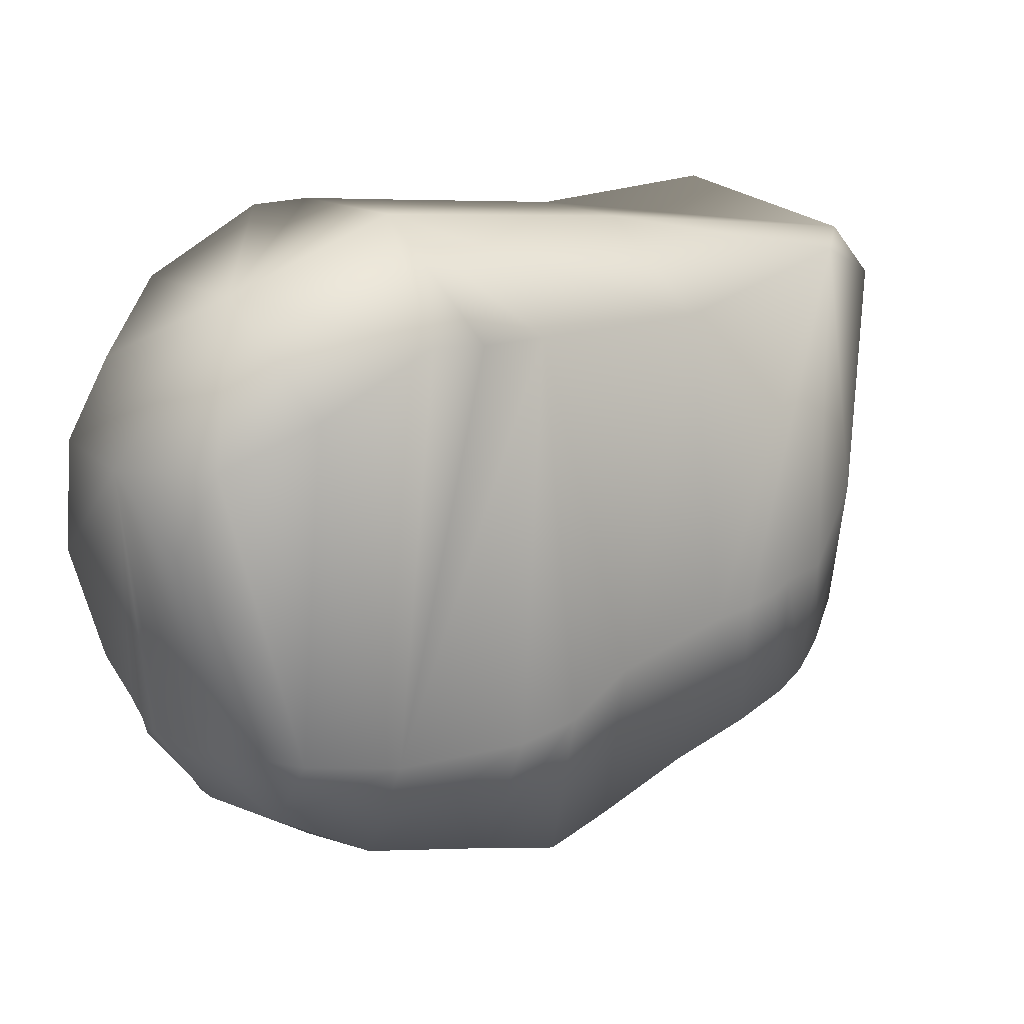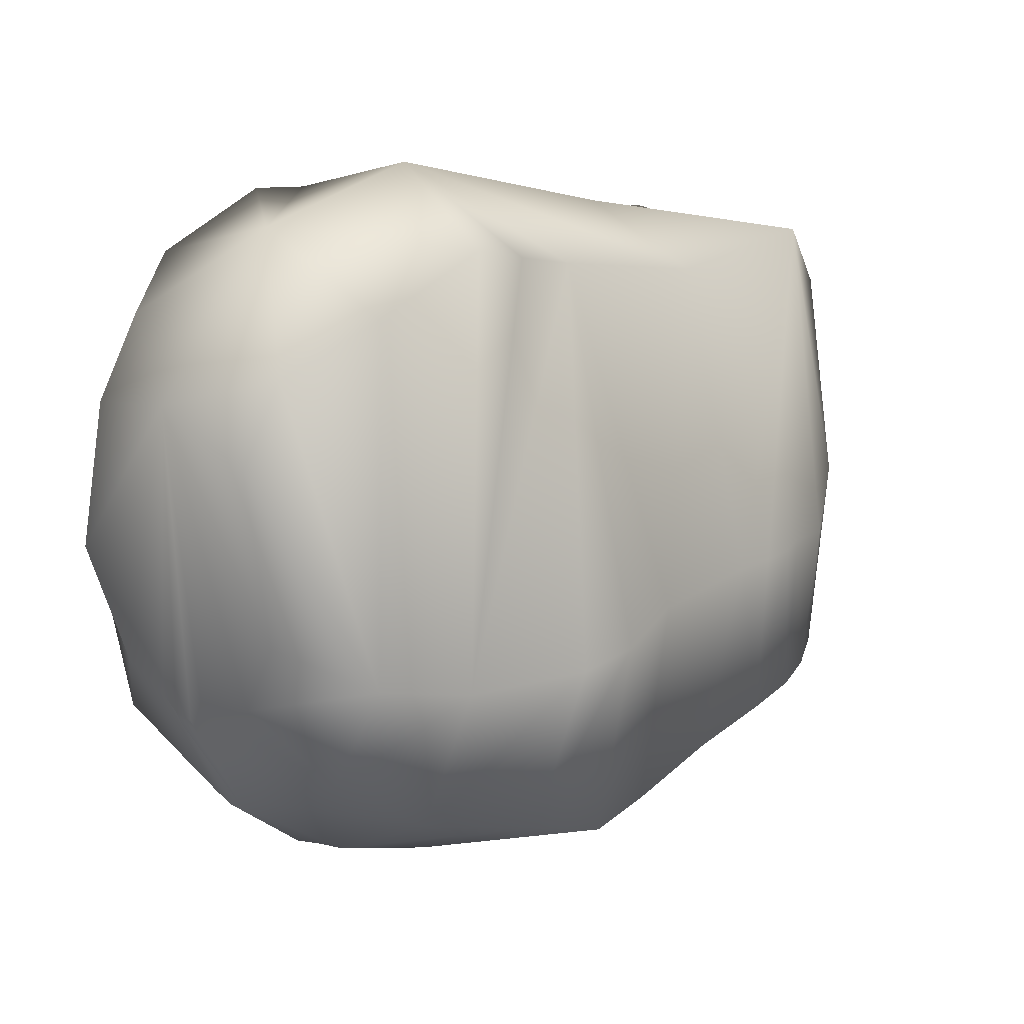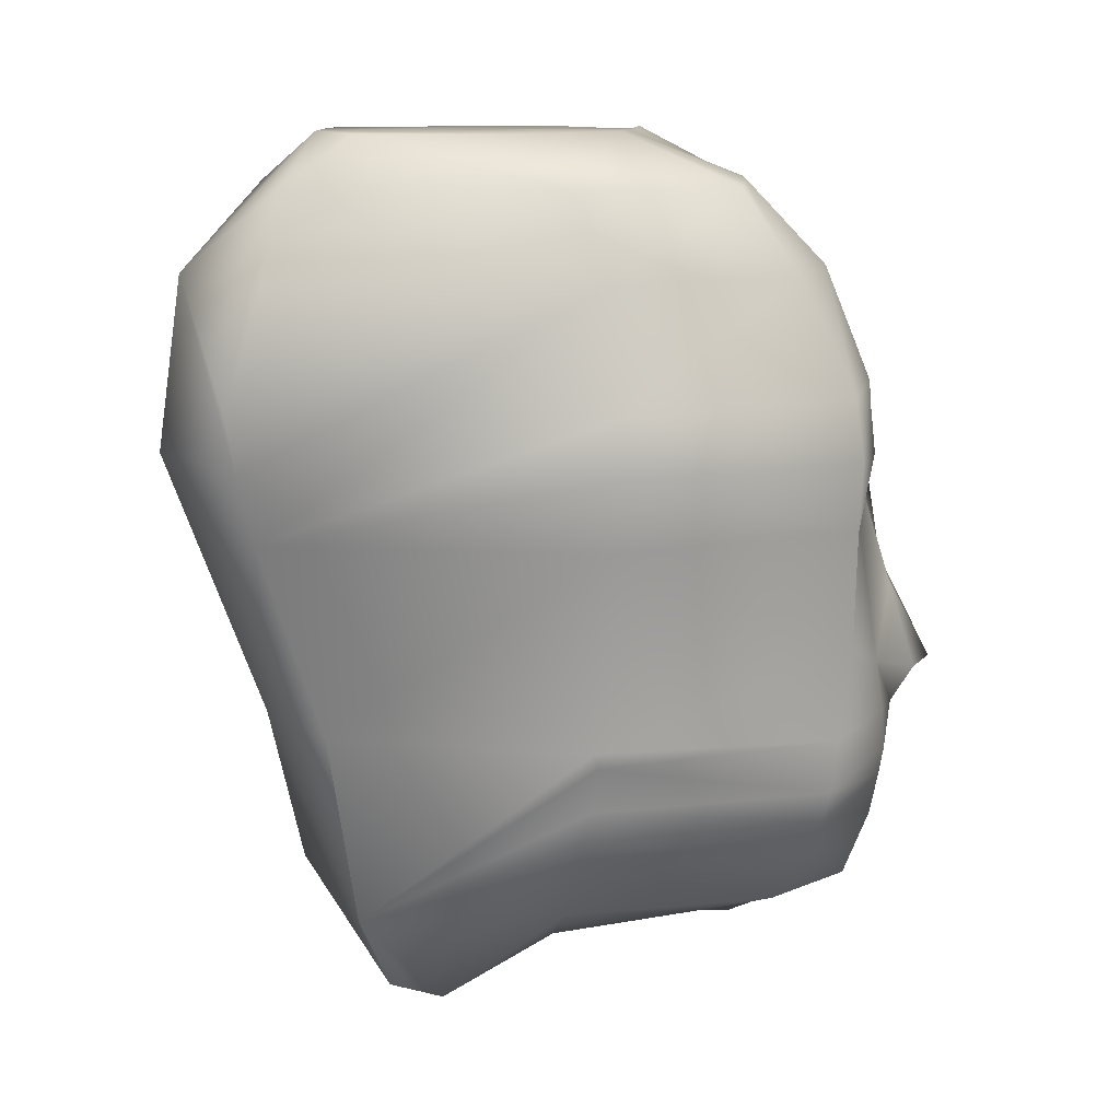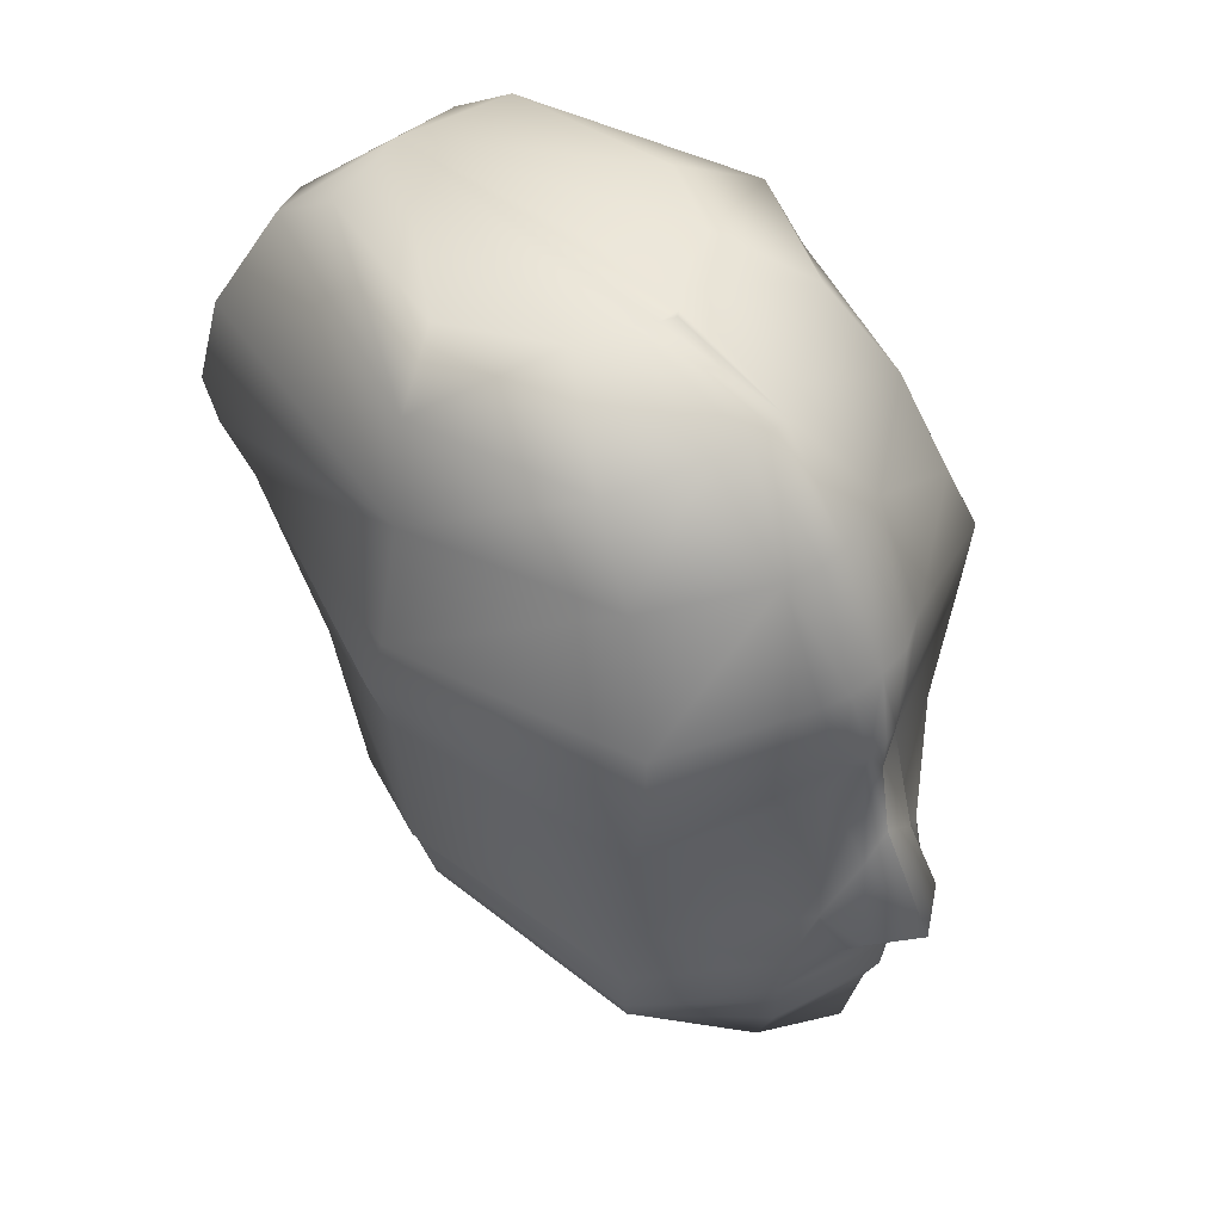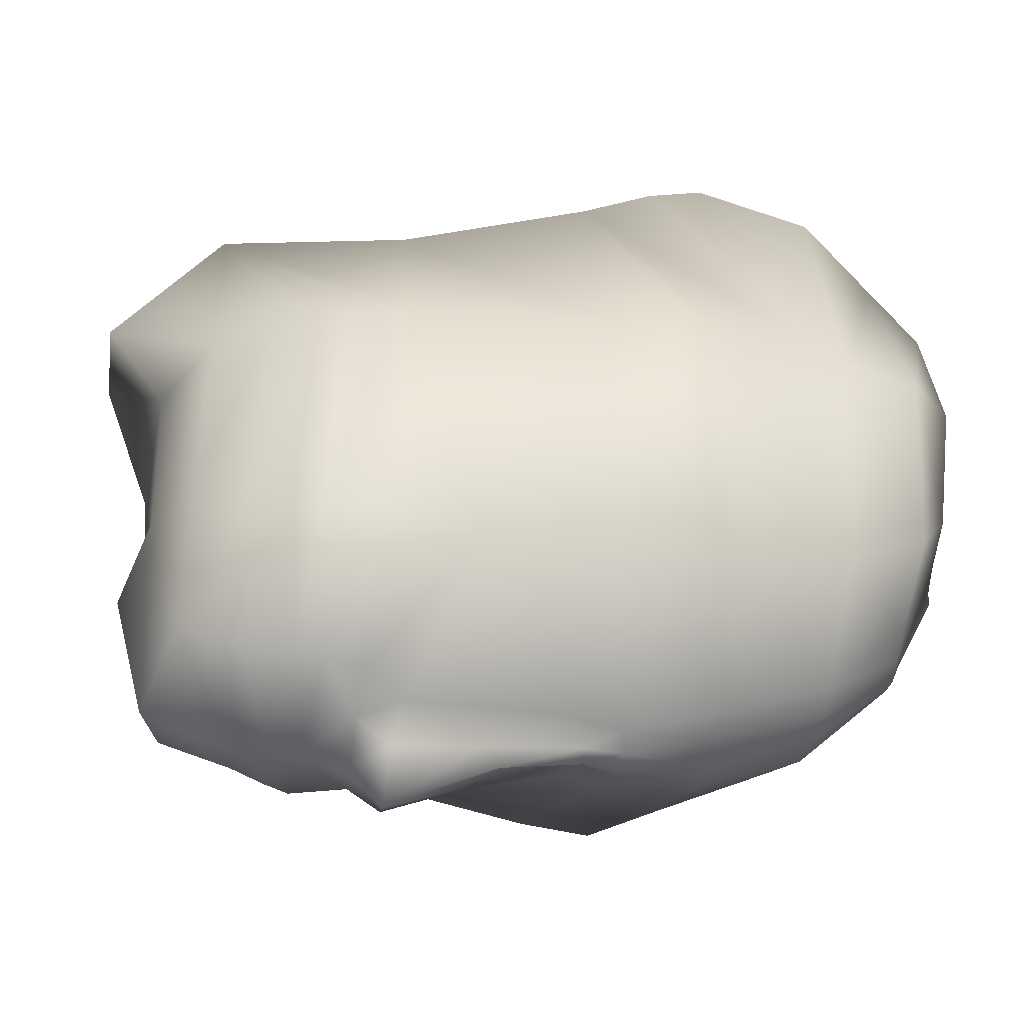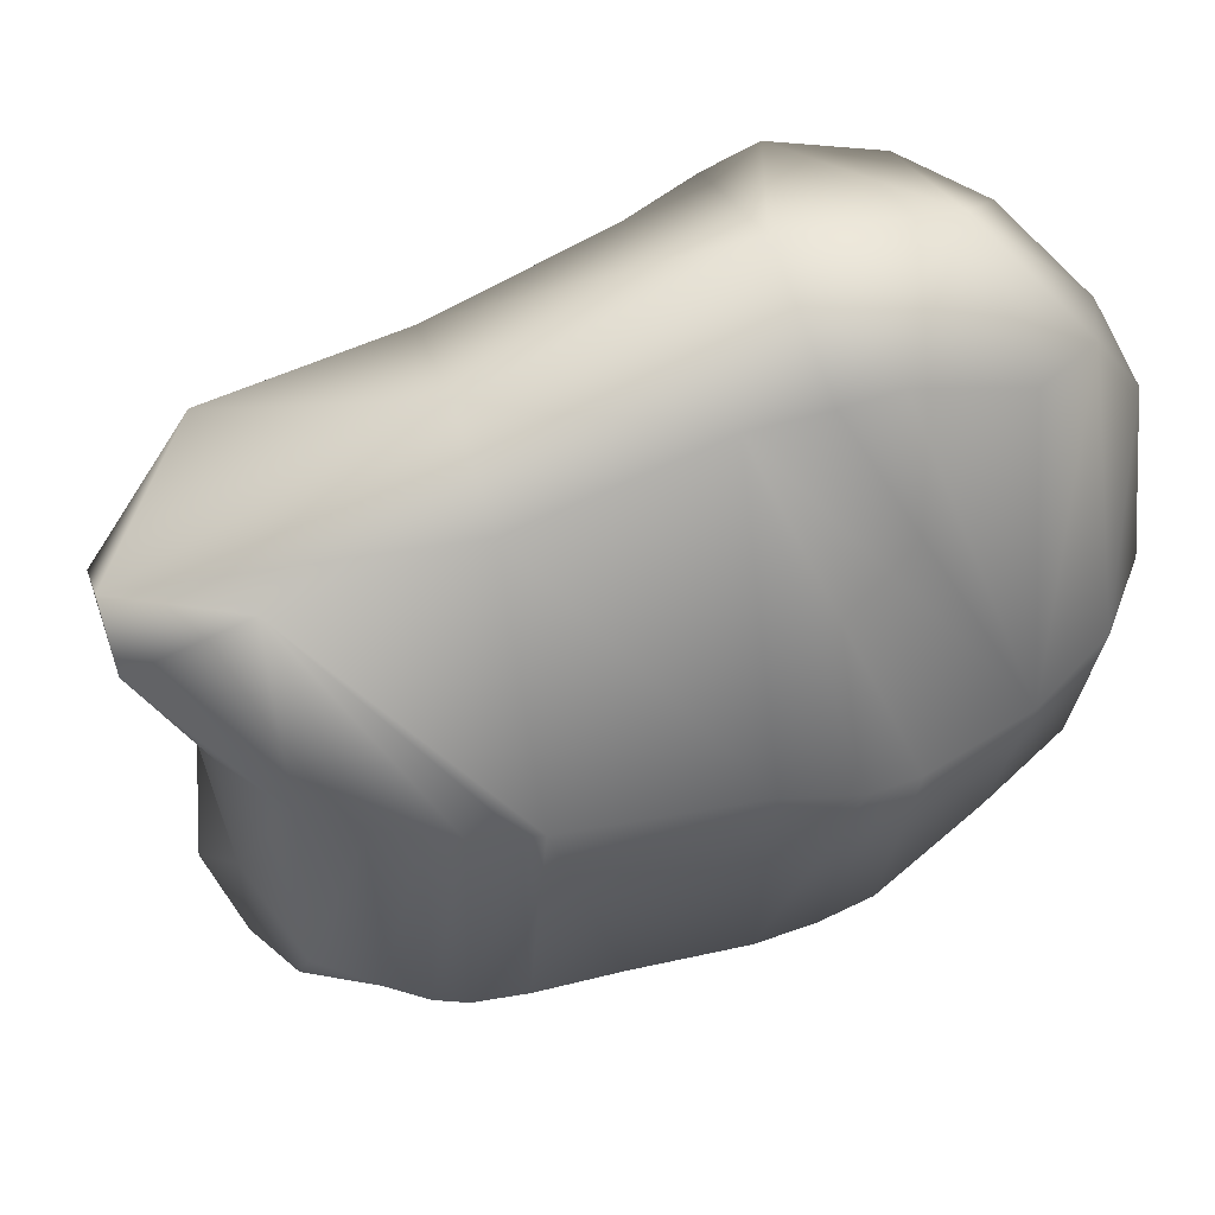
<metadata>
{"format":"obj","ext":"obj","renderer":"f3d","projection":"perspective","resolution":1024,"background":"white","views":[{"elev":39.0,"azim":-125.4,"up":"+Z"},{"elev":24.9,"azim":-135.5,"up":"+Z"},{"elev":11.5,"azim":76.4,"up":"+Y"},{"elev":49.9,"azim":133.9,"up":"+Y"},{"elev":-44.2,"azim":81.5,"up":"+Z"},{"elev":47.3,"azim":70.8,"up":"+Z"}]}
</metadata>
<code>
g default
v -1.088 0.8948 2.45
v 0.05599 0.8995 2.25
v -1.679 2.06 3.501
v 0.6788 2.055 3.259
v -2.229 2.06 -1.164
v 0.9718 2.06 -1.194
v -1.442 1.641 -0.5858
v 0.07618 1.656 -0.6349
v -0.616 1.765 -2.613
v -0.5897 1.386 -1.205
v -2.524 2.248 0.8488
v -1.386 1.476 1.022
v -0.4996 0.8783 2.741
v 1.046 2.079 1.107
v 0.2298 1.587 1.056
v 1.404 2.675 1.053
v 1.306 2.663 -1.436
v -0.6775 2.663 -2.799
v -2.678 2.663 -1.19
v -3.159 3.214 0.571
v -1.595 1.956 -2.203
v -1.615 2.725 -2.434
v 0.3147 2.06 -2.243
v 0.3914 2.746 -2.509
v 1.657 3.072 1.074
v 1.537 3.072 -1.544
v 0.4643 3.223 -2.585
v -0.6775 3.072 -2.97
v -1.709 3.097 -2.531
v -2.896 3.072 -1.252
v -3.226 3.7 0.6568
v 1.765 3.41 1.026
v 1.64 3.41 -1.607
v 0.5224 3.523 -2.614
v -0.6775 3.41 -2.966
v -1.798 3.356 -2.558
v -2.955 3.41 -1.363
v -3.32 3.992 0.6581
v 1.889 3.906 0.9872
v 1.697 3.984 -1.646
v 0.4273 3.937 -2.625
v -0.6775 3.906 -3.086
v -1.72 4.017 -2.477
v -3.062 4.085 -1.367
v -3.349 4.364 0.6822
v -1.945 4.215 3.62
v -0.4586 4.098 4.032
v 0.7727 4.098 3.586
v 1.973 4.098 1.034
v 1.639 4.95 -1.809
v 0.04888 4.393 -2.683
v -0.5745 4.264 -3.551
v -1.312 4.444 -2.48
v -3.028 4.972 -1.517
v -3.361 4.81 0.7372
v -1.204 3.906 -2.866
v -1.103 4.279 -3.218
v -0.03694 3.906 -2.894
v -0.06523 4.274 -3.173
v -2.037 6.181 4.194
v 0.9418 6.181 4.281
v 2.181 6.181 0.9482
v 1.753 6.214 -1.803
v -0.1566 6.065 -2.504
v -0.4701 6.28 -2.658
v -0.5737 6.296 -2.779
v -0.7151 6.266 -2.596
v -1.053 6.147 -2.544
v -3.062 6.033 -1.715
v -3.445 6.112 0.7687
v -2.143 6.959 4.467
v -0.4587 6.945 5.084
v 1.131 6.945 4.476
v 2.409 6.945 0.9495
v 1.674 6.905 -1.867
v -0.1289 6.626 -2.659
v -0.3643 6.665 -2.764
v -0.5791 6.676 -2.789
v -0.7653 6.685 -2.739
v -1.159 6.615 -2.53
v -3.139 6.799 -1.74
v -3.677 6.945 0.6991
v -2.132 7.54 4.68
v 1.19 7.54 4.579
v 2.286 7.54 0.828
v 1.595 7.54 -1.809
v 0.09094 7.54 -2.508
v -0.2078 7.54 -2.605
v -0.5741 7.569 -2.651
v -0.9603 7.54 -2.615
v -1.342 7.54 -2.424
v -2.915 7.54 -1.486
v -3.605 7.54 0.6374
v -2.072 8.793 4.285
v -0.4656 8.793 4.828
v 1.168 8.793 4.191
v 1.949 8.793 0.896
v 1.271 8.793 -1.268
v 0.08384 8.793 -1.98
v -0.3033 8.793 -2.083
v -0.5729 8.822 -2.106
v -0.9048 8.793 -2.011
v -1.269 8.793 -1.906
v -2.572 8.793 -1.055
v -3.262 8.793 0.7338
v -1.639 9.681 3.811
v 0.5338 9.681 3.912
v 1.552 9.681 1.16
v 1.064 9.681 -0.7162
v 0.0616 9.681 -1.082
v -0.3122 9.681 -1.215
v -0.5703 9.709 -1.254
v -0.7471 9.681 -1.242
v -1.111 9.681 -1.025
v -2.228 9.681 -0.3537
v -2.916 9.681 0.976
v -1.702 10.22 3.071
v -0.5211 10.22 3.386
v 0.472 10.22 3.154
v 0.9329 10.22 1.409
v 0.3155 10.22 0.3458
v -0.2253 10.22 0.1383
v -0.4269 10.22 -0.001651
v -0.5661 10.25 -0.08988
v -0.6615 10.22 -0.01431
v -0.8579 10.22 0.1704
v -1.587 10.22 0.4723
v -1.998 10.22 1.305
v -0.2538 5.209 -2.933
v -0.5694 5.429 -2.931
v -0.5694 5.431 -2.928
v -0.9303 5.165 -2.941
g pCube1
f 124 125 123
f 117 118 128
f 119 120 118
f 120 121 118
f 128 118 127
f 127 118 126
f 121 122 118
f 122 123 118
f 123 125 118
f 118 125 126
f 10 7 9
f 9 7 21
f 5 21 7
f 10 8 7
f 13 1 2
f 7 8 12
f 2 1 15
f 8 15 12
f 15 1 12
f 15 14 2
f 2 14 4
f 12 11 7
f 7 11 5
f 6 8 23
f 23 8 9
f 10 9 8
f 12 1 11
f 11 1 3
f 15 8 14
f 14 8 6
f 14 6 16
f 16 6 17
f 6 23 17
f 17 23 24
f 9 21 18
f 18 21 22
f 5 11 19
f 19 11 20
f 11 3 20
f 20 3 31
f 46 55 3
f 55 45 3
f 45 38 3
f 3 38 31
f 21 5 22
f 22 5 19
f 24 23 18
f 18 23 9
f 16 17 25
f 25 17 26
f 24 27 17
f 17 27 26
f 18 28 24
f 24 28 27
f 18 22 28
f 28 22 29
f 22 19 29
f 29 19 30
f 19 20 30
f 30 20 31
f 25 26 32
f 32 26 33
f 26 27 33
f 33 27 34
f 28 35 27
f 27 35 34
f 28 29 35
f 35 29 36
f 29 30 36
f 36 30 37
f 30 31 37
f 37 31 38
f 32 33 39
f 39 33 40
f 33 34 40
f 40 34 41
f 41 34 58
f 34 35 58
f 35 42 58
f 43 56 36
f 36 56 35
f 35 56 42
f 36 37 43
f 43 37 44
f 37 38 44
f 44 38 45
f 2 4 13
f 46 3 47
f 1 13 3
f 3 13 47
f 47 13 48
f 13 4 48
f 14 16 4
f 16 25 4
f 48 4 49
f 49 4 39
f 39 4 32
f 4 25 32
f 39 40 49
f 49 40 50
f 40 41 50
f 50 41 51
f 41 58 51
f 51 58 59
f 56 57 42
f 42 57 52
f 44 54 43
f 43 54 53
f 45 55 44
f 44 55 54
f 57 56 53
f 53 56 43
f 58 42 59
f 59 42 52
f 49 62 48
f 48 62 61
f 49 50 62
f 62 50 63
f 51 64 50
f 50 64 63
f 59 129 51
f 51 129 64
f 129 65 64
f 59 52 129
f 129 52 130
f 52 131 130
f 57 132 52
f 52 132 131
f 57 53 132
f 53 68 132
f 68 67 132
f 54 69 53
f 53 69 68
f 55 70 54
f 54 70 69
f 55 46 70
f 70 46 60
f 48 61 47
f 71 60 72
f 73 72 61
f 61 72 47
f 47 72 46
f 72 60 46
f 62 63 74
f 74 63 75
f 64 76 63
f 63 76 75
f 64 65 76
f 76 65 77
f 65 66 77
f 77 66 78
f 67 79 66
f 66 79 78
f 68 80 67
f 67 80 79
f 68 69 80
f 80 69 81
f 69 70 81
f 81 70 82
f 70 60 82
f 82 60 93
f 93 60 105
f 94 105 83
f 60 71 105
f 71 83 105
f 74 75 85
f 85 75 86
f 76 87 75
f 75 87 86
f 77 88 76
f 76 88 87
f 78 89 77
f 77 89 88
f 78 79 89
f 89 79 90
f 79 80 90
f 90 80 91
f 80 81 91
f 91 81 92
f 81 82 92
f 92 82 93
f 71 72 83
f 94 83 95
f 83 72 95
f 72 73 95
f 73 84 95
f 84 96 95
f 62 74 61
f 74 85 61
f 85 97 61
f 96 84 97
f 61 97 73
f 97 84 73
f 86 98 85
f 85 98 97
f 87 99 86
f 86 99 98
f 87 88 99
f 99 88 100
f 88 89 100
f 100 89 101
f 101 89 102
f 91 103 90
f 103 102 90
f 89 90 102
f 91 92 103
f 103 92 104
f 92 93 104
f 104 93 105
f 98 109 97
f 97 109 108
f 99 110 98
f 98 110 109
f 114 113 103
f 103 113 102
f 102 113 101
f 113 112 101
f 101 112 100
f 112 111 100
f 110 99 111
f 111 99 100
f 103 104 114
f 114 104 115
f 104 105 115
f 115 105 116
f 105 94 116
f 116 94 106
f 119 118 107
f 96 107 95
f 117 106 118
f 107 118 95
f 118 106 95
f 106 94 95
f 120 119 108
f 96 97 107
f 97 108 107
f 108 119 107
f 109 121 108
f 108 121 120
f 109 110 121
f 121 110 122
f 110 111 122
f 111 112 122
f 112 113 122
f 114 126 113
f 122 113 123
f 126 125 113
f 123 113 124
f 125 124 113
f 114 115 126
f 126 115 127
f 115 116 127
f 127 116 128
f 106 117 116
f 116 117 128
f 129 130 65
f 65 130 66
f 130 131 66
f 132 67 131
f 131 67 66

</code>
